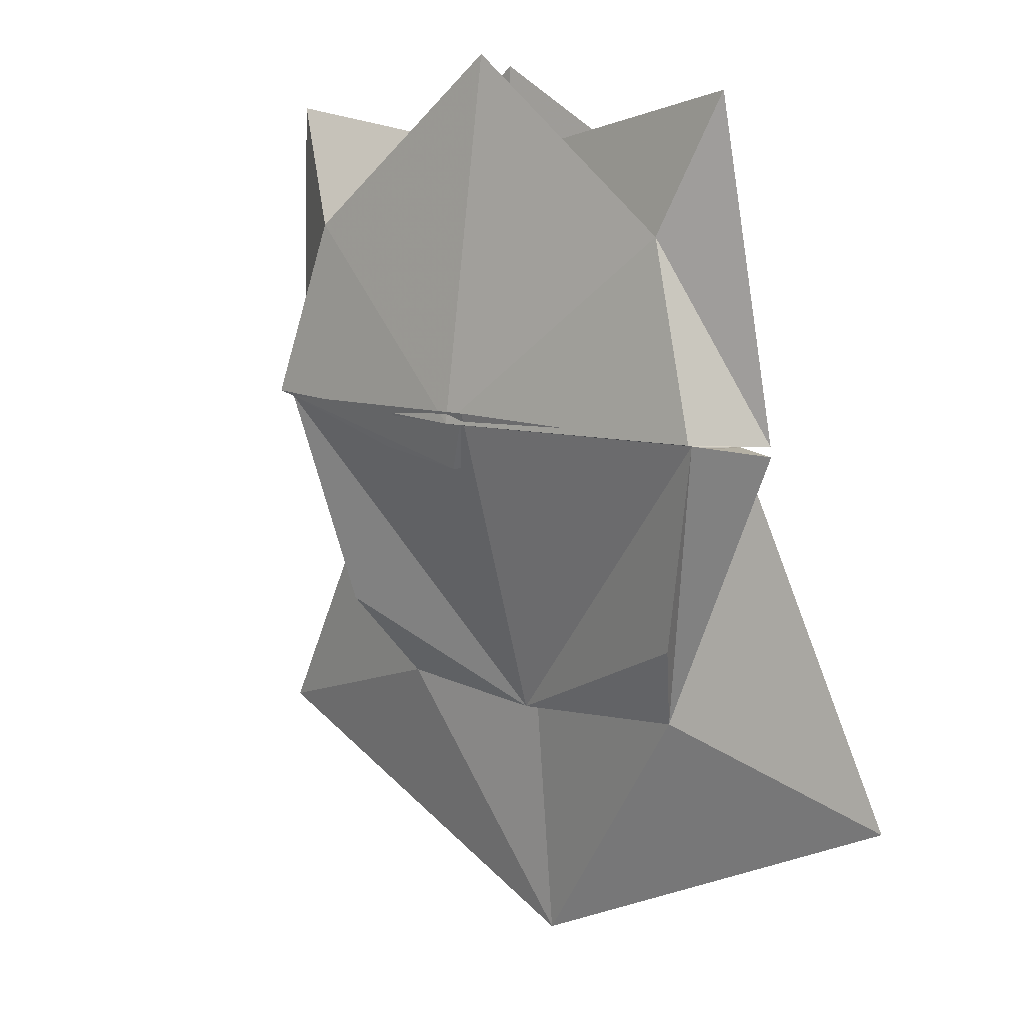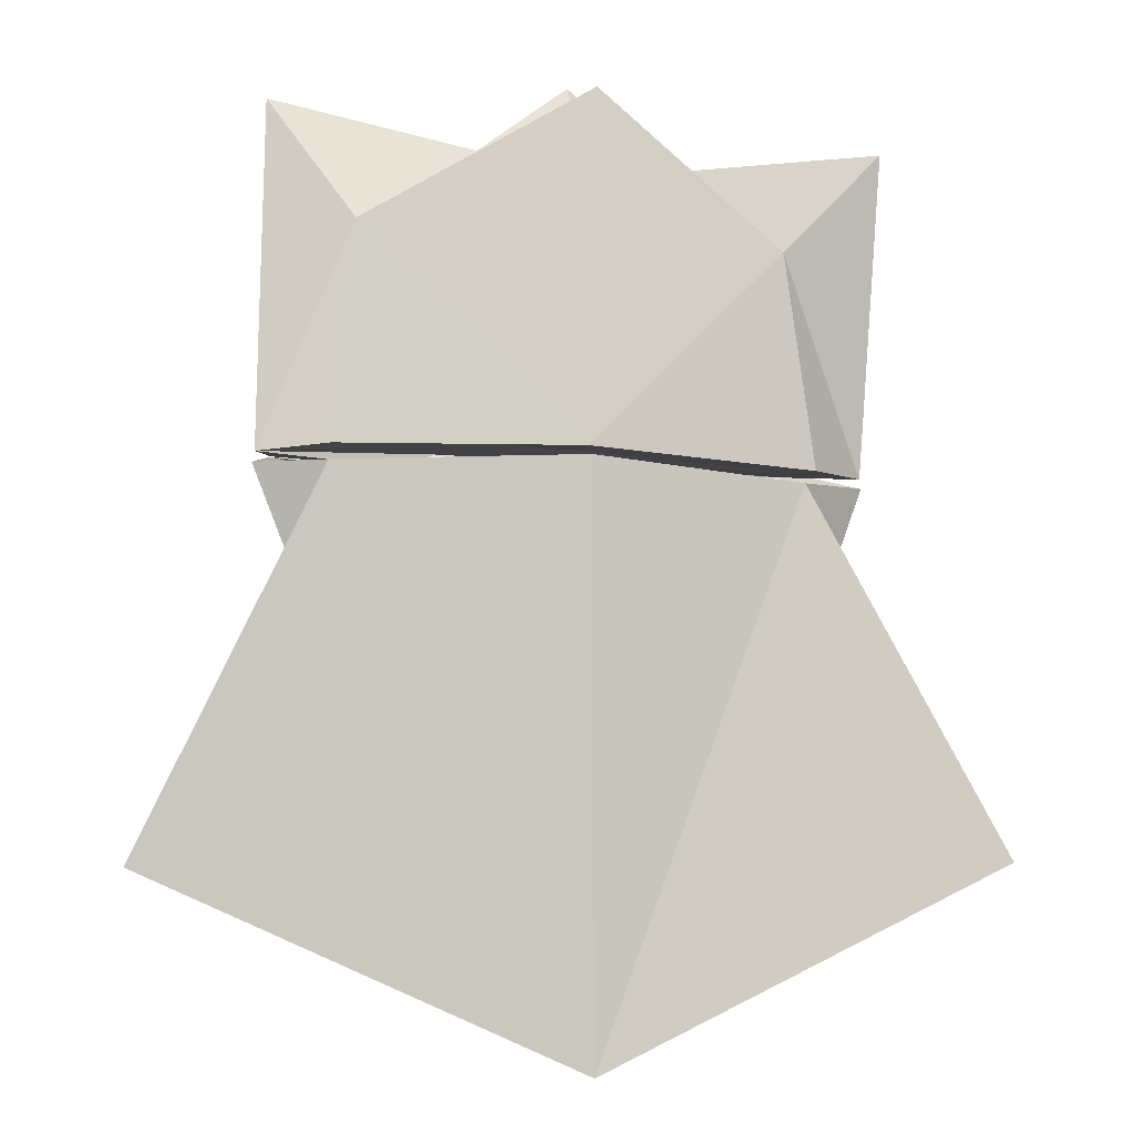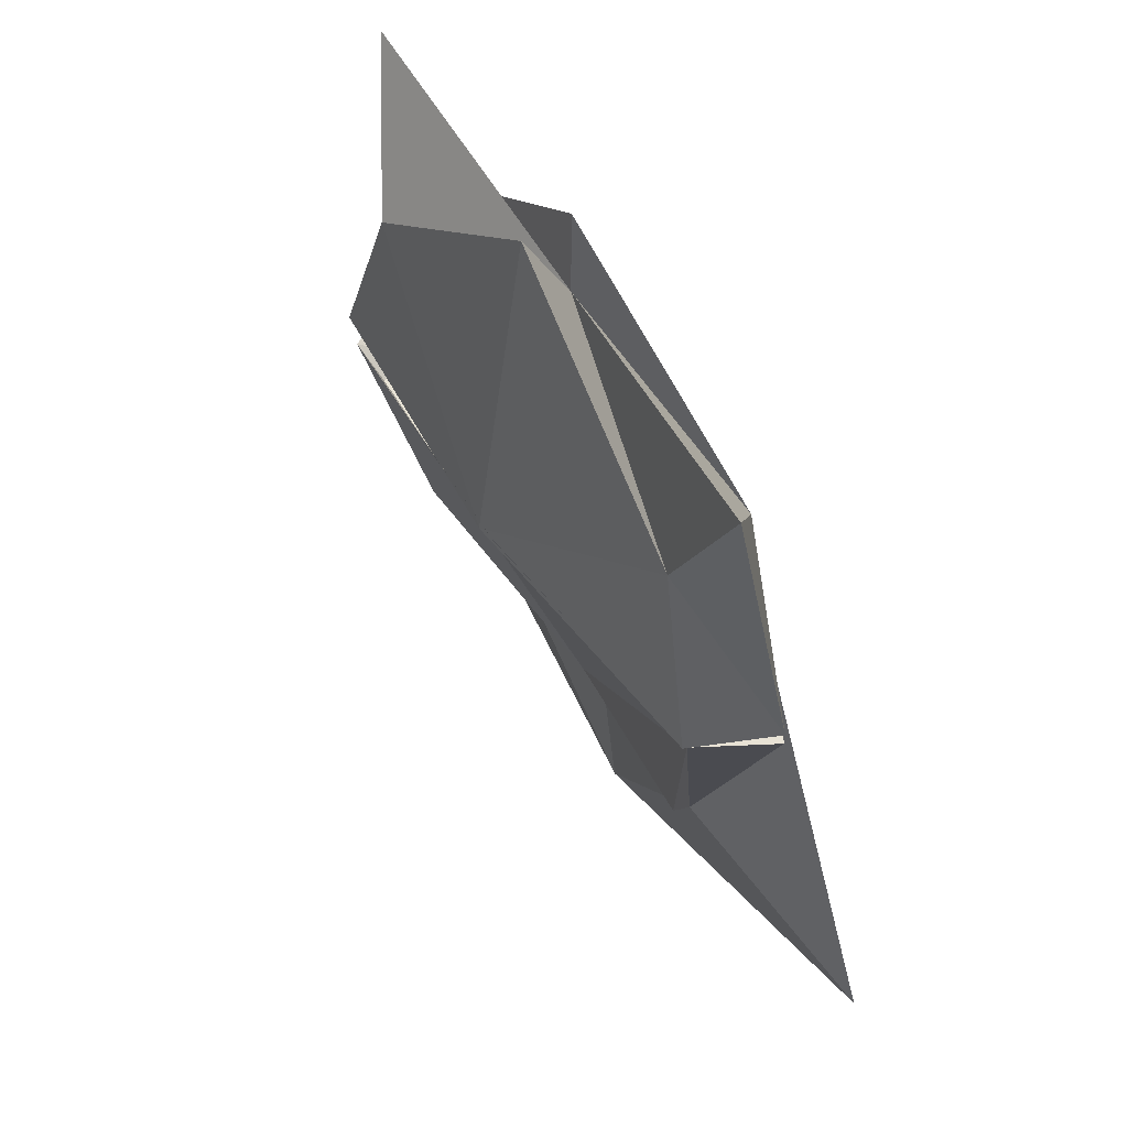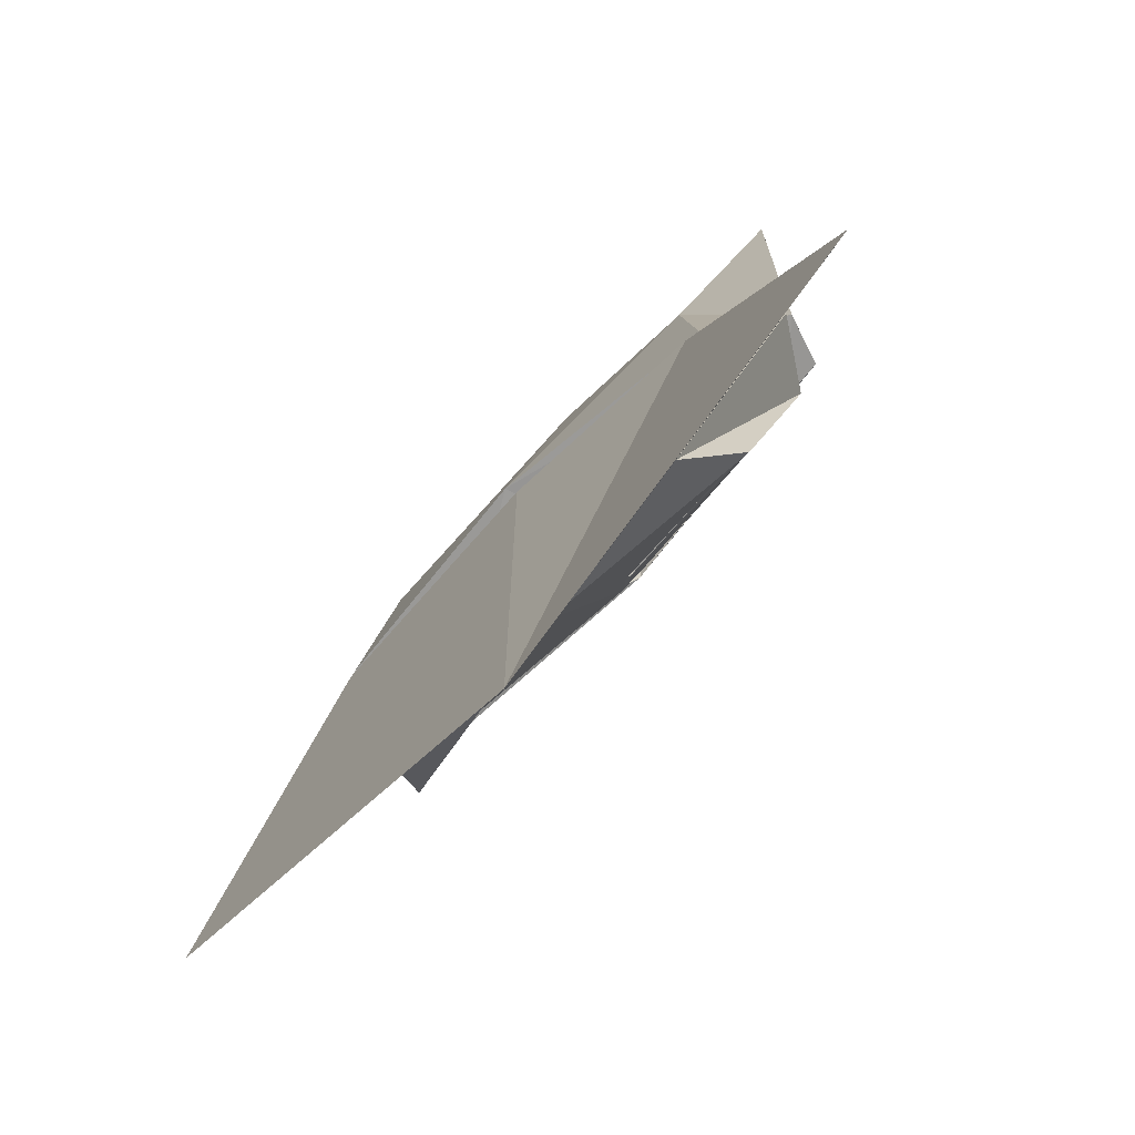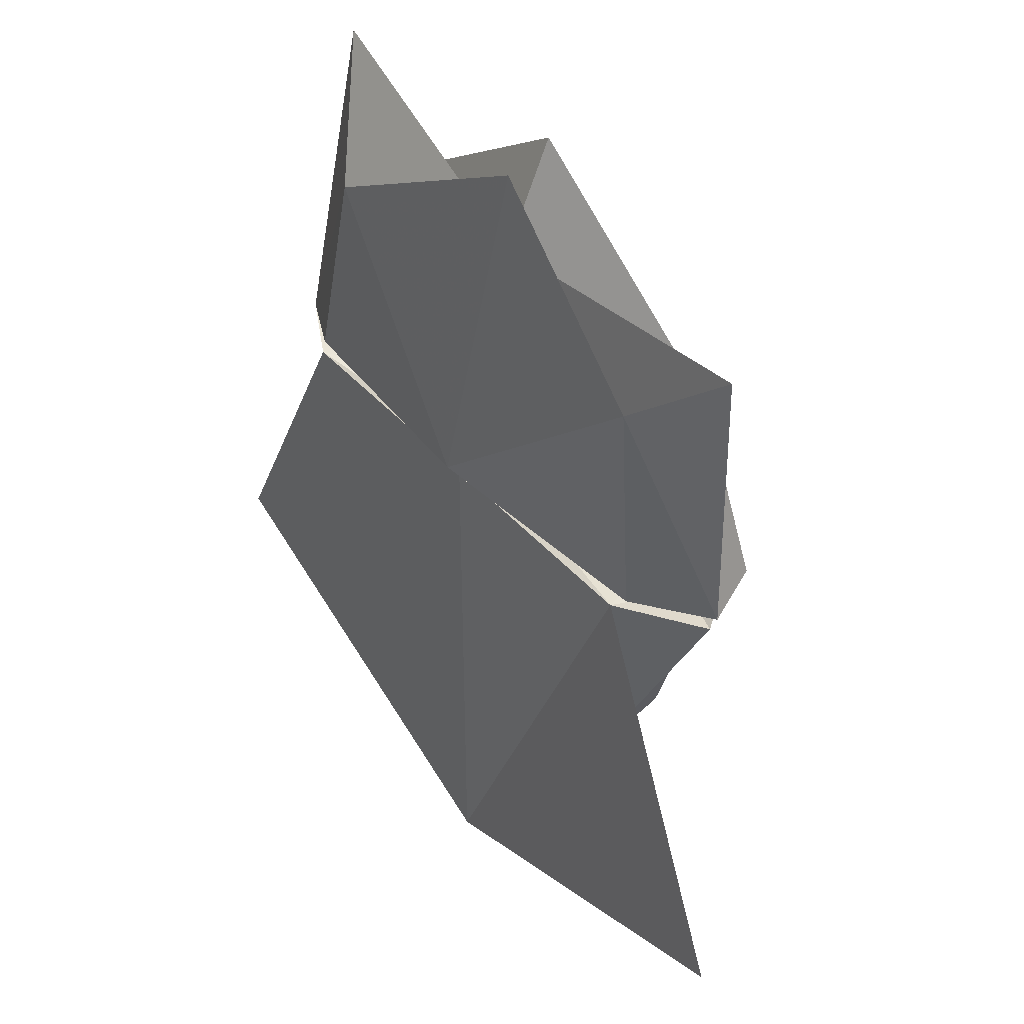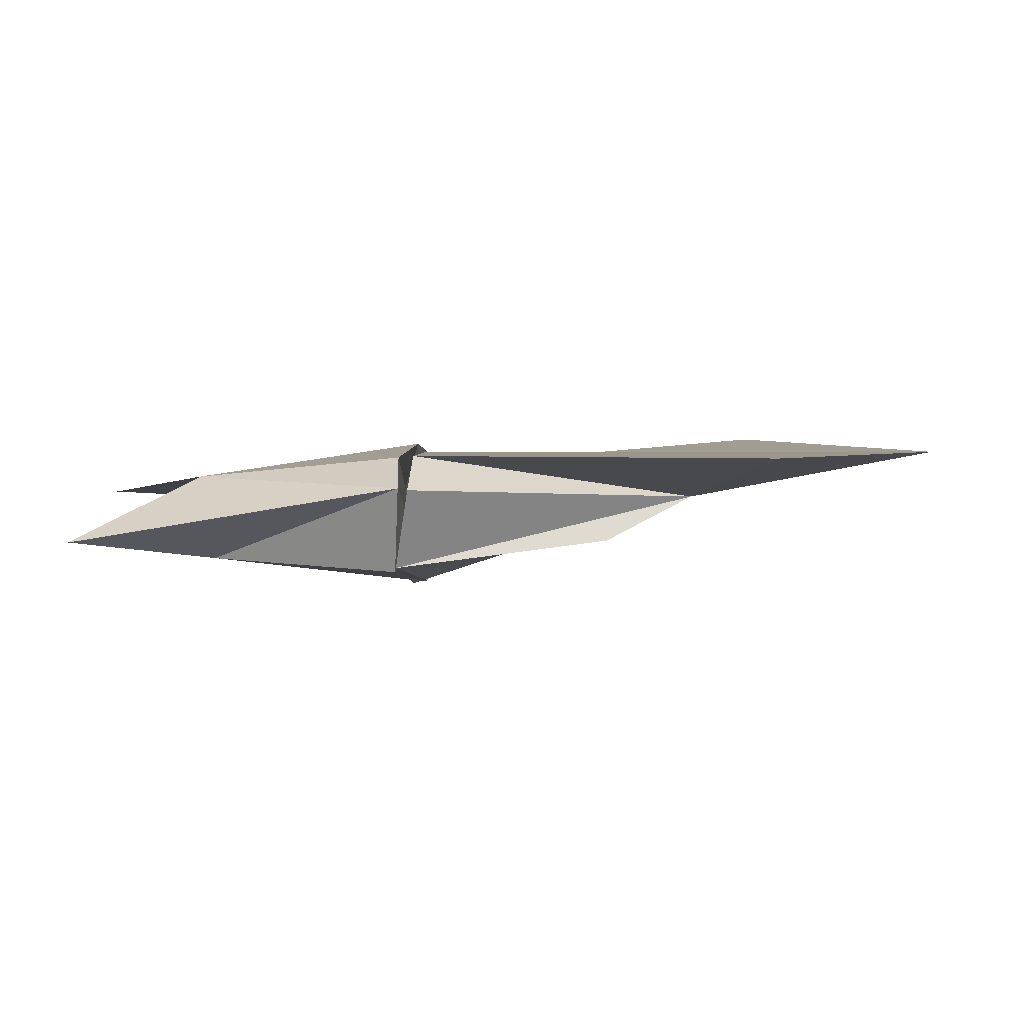
<metadata>
{"format":"obj","ext":"obj","renderer":"f3d","projection":"perspective","resolution":1024,"background":"white","views":[{"elev":9.3,"azim":-137.1,"up":"+Y"},{"elev":-4.9,"azim":-18.7,"up":"+Y"},{"elev":55.8,"azim":-121.9,"up":"+Y"},{"elev":-72.8,"azim":48.0,"up":"+Y"},{"elev":45.0,"azim":52.9,"up":"+Y"},{"elev":2.1,"azim":-86.2,"up":"+Z"}]}
</metadata>
<code>
g
v 0.24 2.487 2.176
v 1.599 2.432 2.094
v -0.2867 3.337 2.239
v 1.531 3.33 2.193
v -0.3104 3.269 1.88
v 1.614 3.265 1.845
v -0.02148 2.404 1.953
v 1.685 2.451 1.783
v 0.6179 2.469 2.38
v 0.7146 3.59 2.127
v 0.714 2.438 1.71
v 0.8957 2.471 1.808
v -0.667 2.415 2.198
v 1.95 2.426 2.009
v 0.6874 2.486 2.091
v 1.649 2.425 2.237
v 0.7373 3.969 2.144
v -0.3993 2.443 2.325
v 2.014 3.793 2.105
v 0.6878 4.015 1.911
v -0.5838 3.852 1.961
v 1.86 2.492 1.782
v 0.7837 2.539 1.749
v -0.5279 2.444 1.835
v 1.751 2.438 1.901
v 0.132 2.472 1.891
g name0
f 1 15 9 18
f 2 16 9 15
f 4 17 9 16
f 3 18 9 17
f 3 17 10 21
f 4 19 10 17
f 6 20 10 19
f 5 21 10 20
f 5 20 11 24
f 6 22 11 20
f 8 23 11 22
f 7 24 11 23
f 7 23 12 26
f 8 25 12 23
f 2 15 12 25
f 1 26 12 15
f 7 26 13 24
f 1 18 13 26
f 3 21 13 18
f 5 24 13 21
f 2 25 14 16
f 8 22 14 25
f 6 19 14 22
f 4 16 14 19
g
v 0.215 2.318 2.197
v 1.541 2.351 2.128
v -1.165 0.8459 2.331
v 2.445 0.8335 2.394
v -0.327 1.541 1.964
v 1.548 1.522 1.95
v -0.03673 2.383 1.971
v 1.594 2.359 1.785
v 0.6469 2.44 2.339
v 0.6659 1.238 2.24
v 0.6185 2.491 1.709
v 0.8577 2.298 1.846
v -0.6765 2.374 2.191
v 1.943 2.383 2.039
v 0.6517 2.307 2.119
v 1.588 2.369 2.267
v 0.654 0.02231 2.342
v -0.409 2.378 2.332
v 1.402 1.156 2.212
v 0.6512 1.112 2.159
v -0.1871 1.174 2.152
v 1.732 2.479 1.744
v 0.7484 2.229 1.793
v -0.5311 2.44 1.853
v 1.69 2.329 1.942
v 0.1127 2.312 1.918
g name1
f 44 35 41 27
f 41 35 42 28
f 42 35 43 30
f 43 35 44 29
f 47 36 43 29
f 43 36 45 30
f 45 36 46 32
f 46 36 47 31
f 50 37 46 31
f 46 37 48 32
f 48 37 49 34
f 49 37 50 33
f 52 38 49 33
f 49 38 51 34
f 51 38 41 28
f 41 38 52 27
f 50 39 52 33
f 52 39 44 27
f 44 39 47 29
f 47 39 50 31
f 42 40 51 28
f 51 40 48 34
f 48 40 45 32
f 45 40 42 30

</code>
